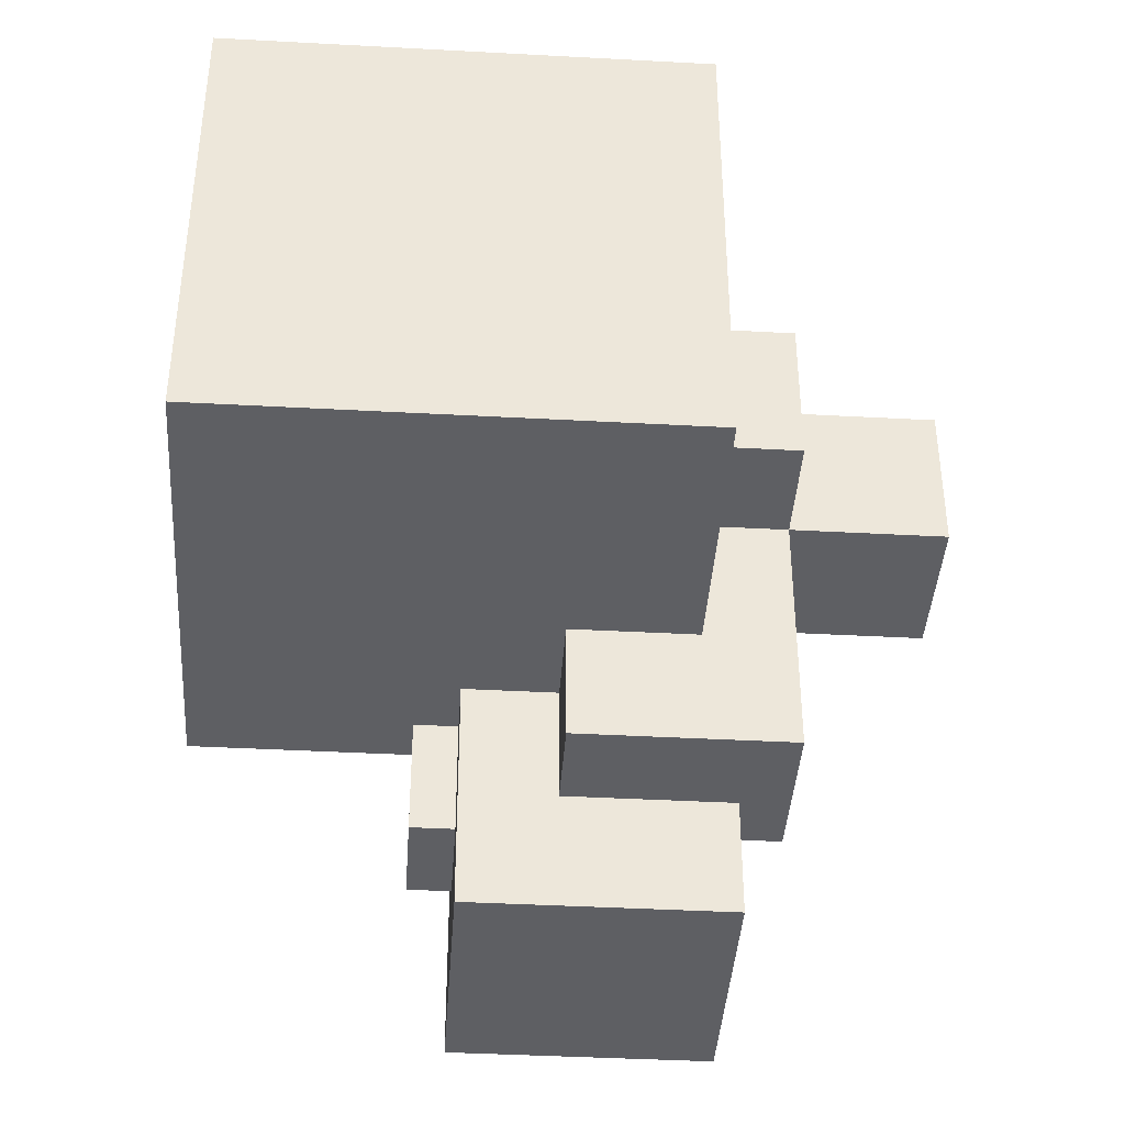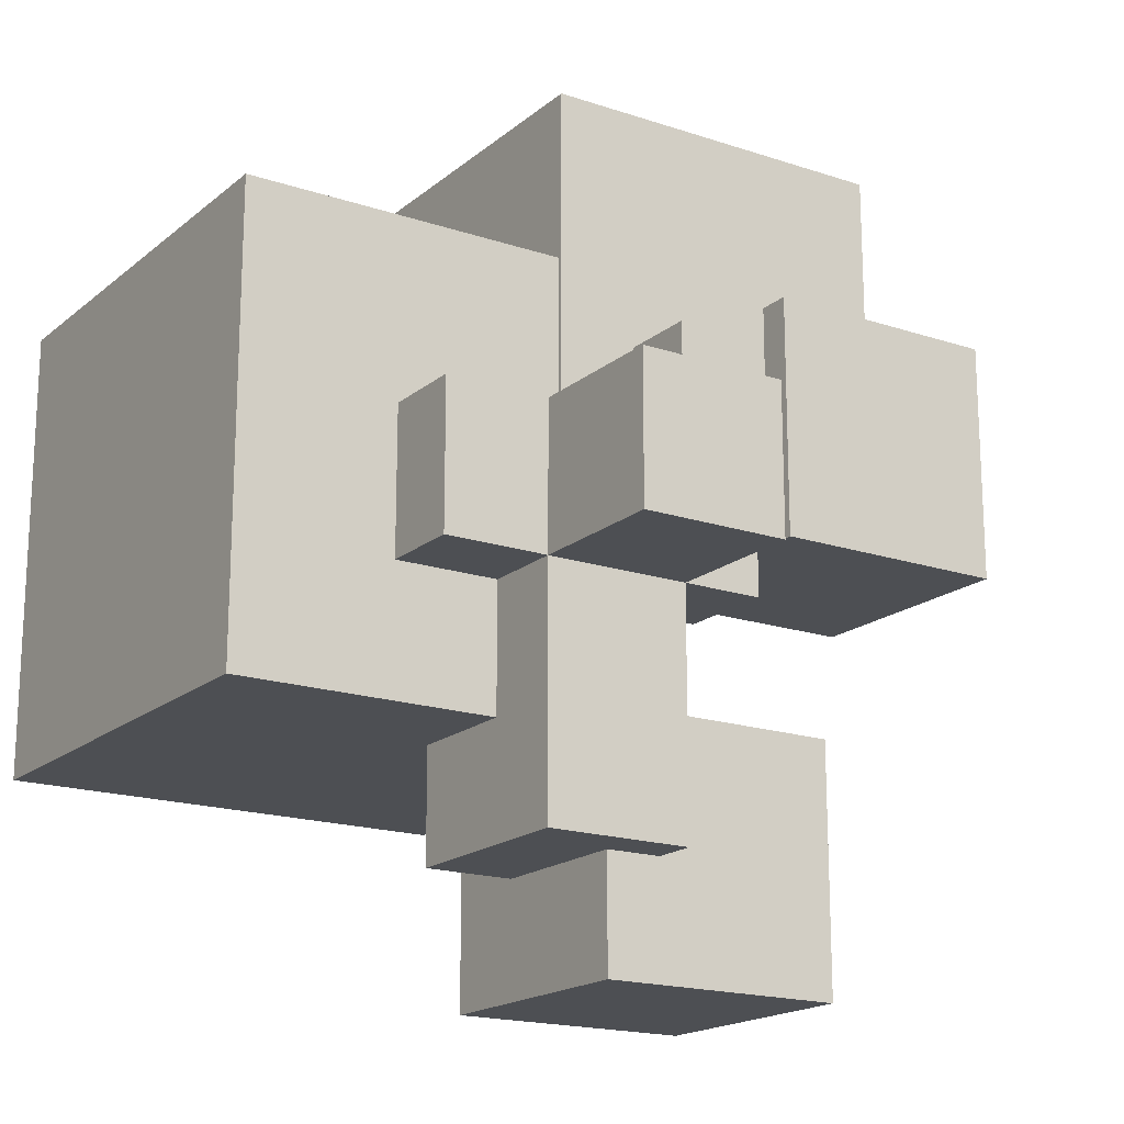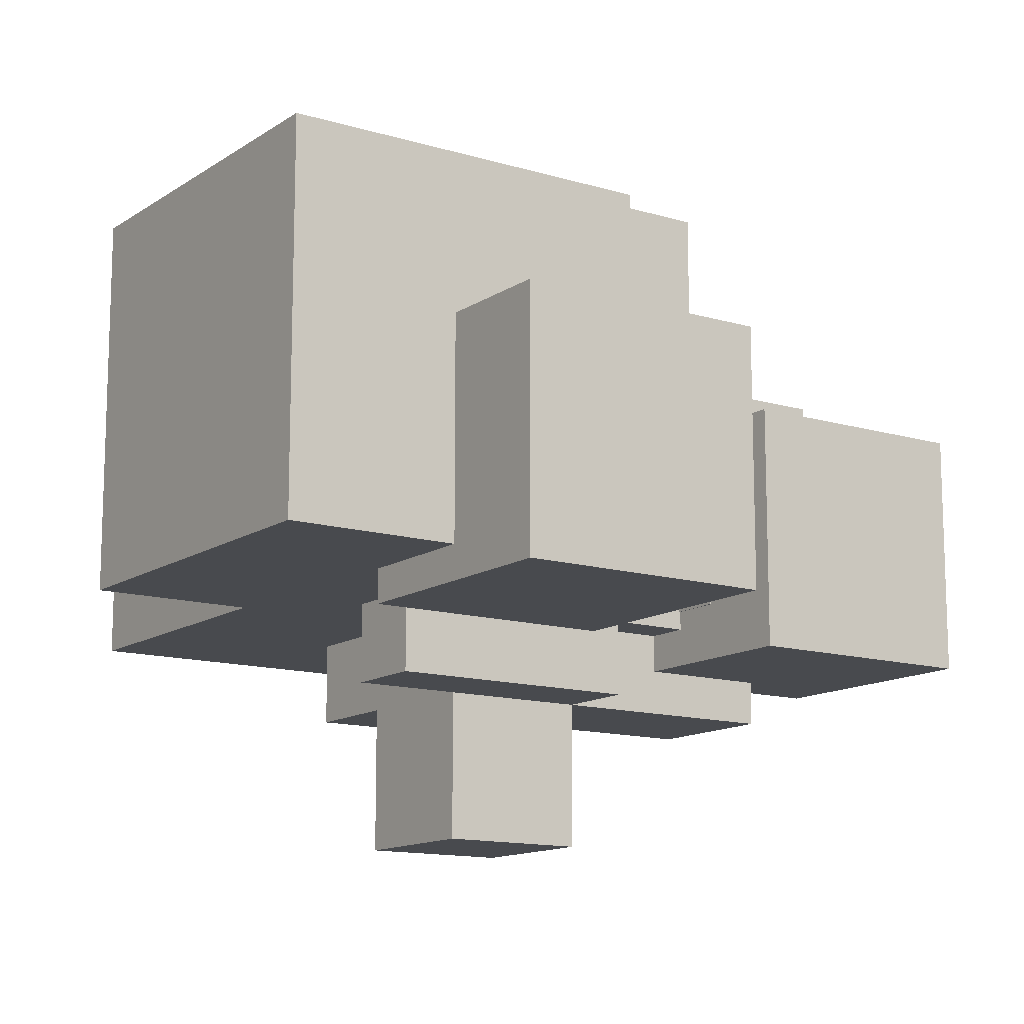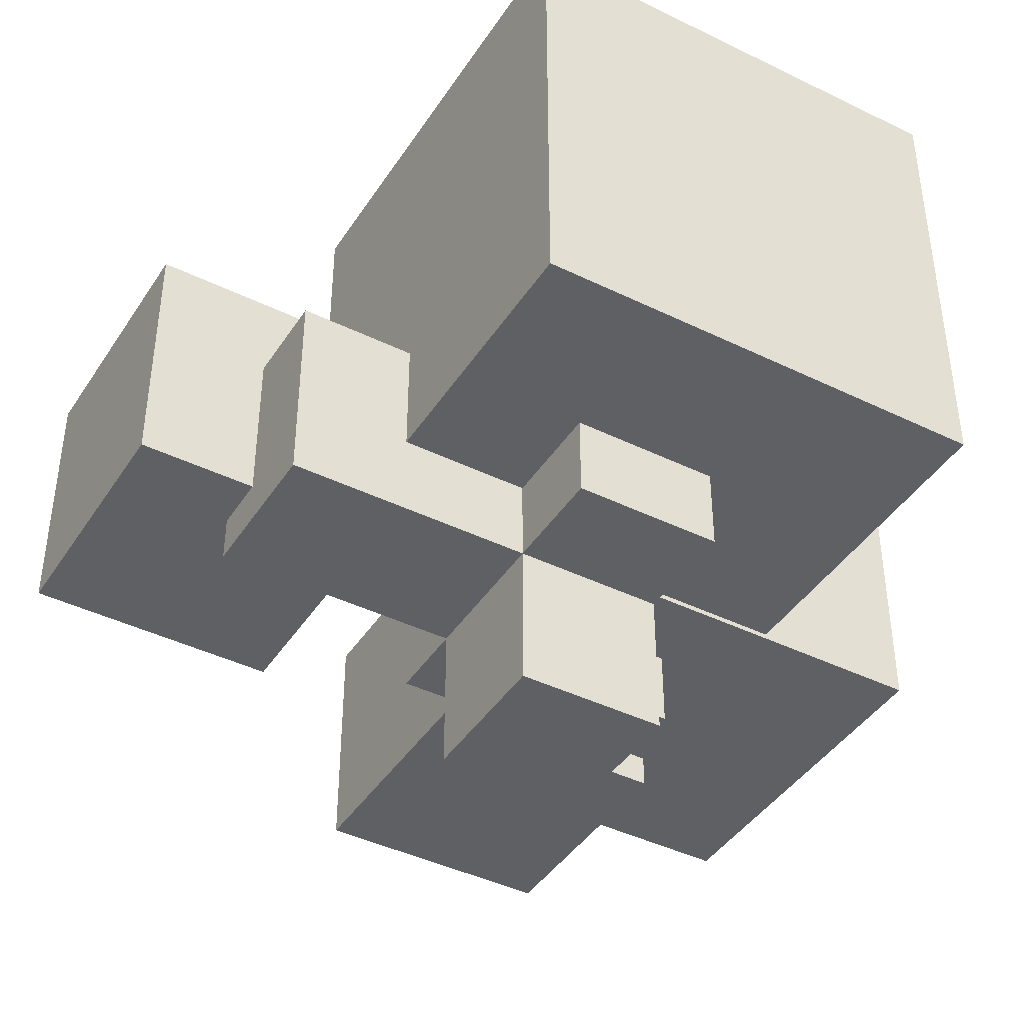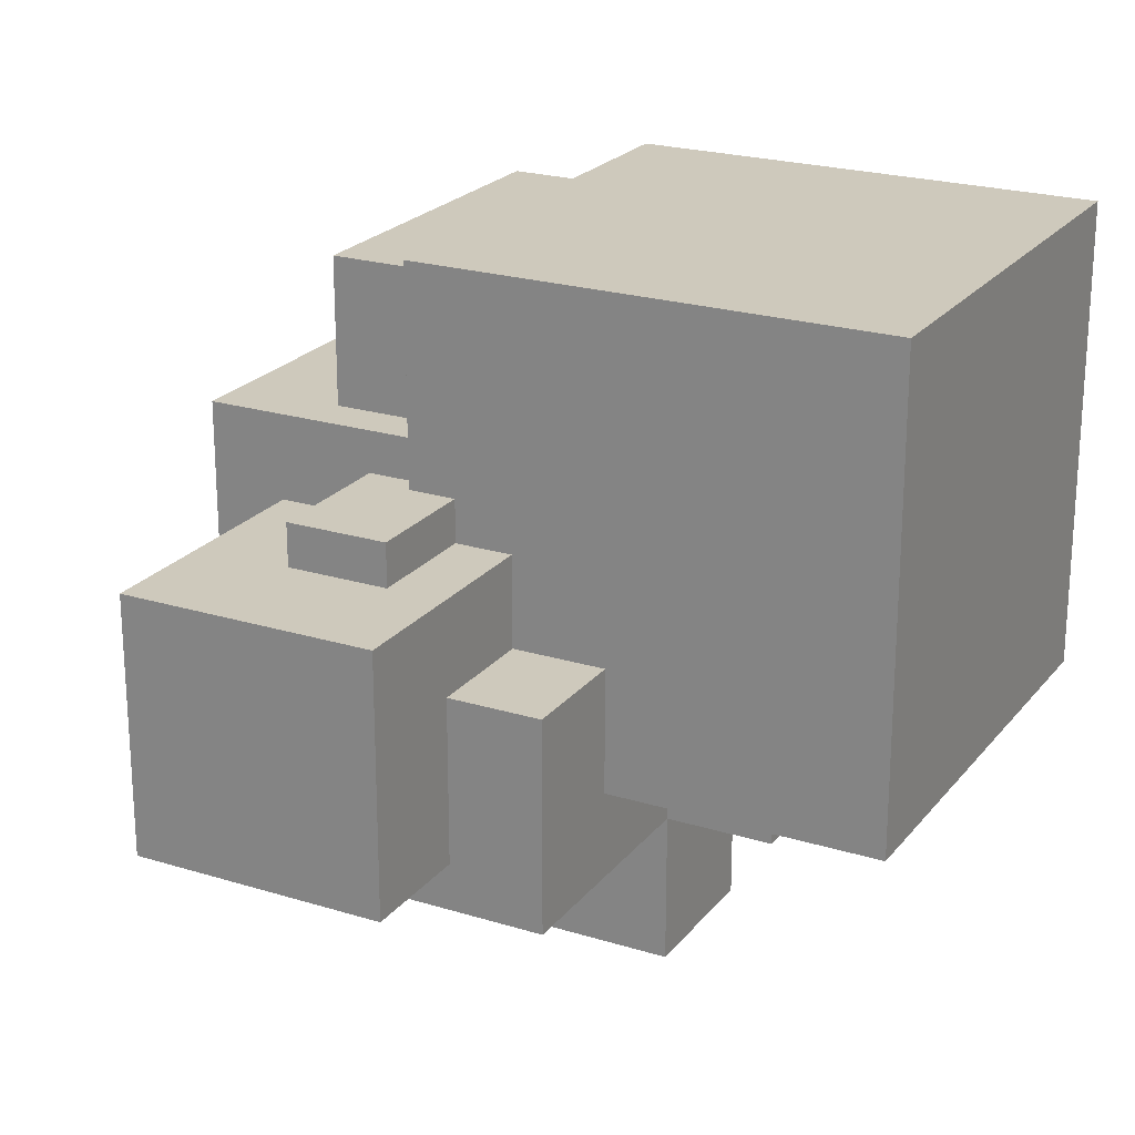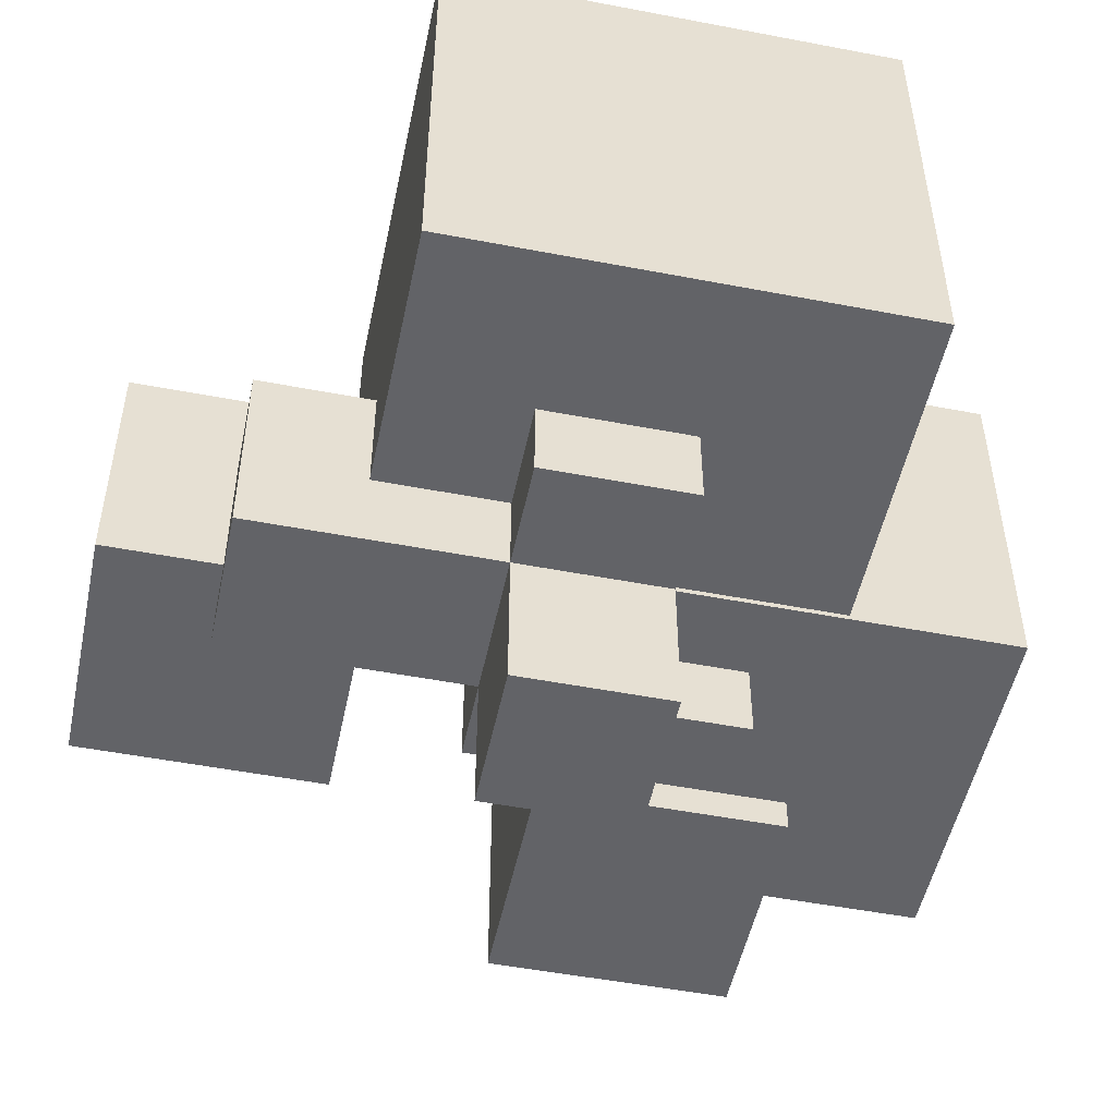
<metadata>
{"format":"obj","ext":"obj","renderer":"f3d","projection":"perspective","resolution":1024,"background":"white","views":[{"elev":-40.7,"azim":-93.8,"up":"+Z"},{"elev":-17.9,"azim":-33.1,"up":"+Z"},{"elev":-13.1,"azim":55.6,"up":"+Y"},{"elev":-42.1,"azim":-120.4,"up":"+Y"},{"elev":22.5,"azim":-152.0,"up":"+Y"},{"elev":-51.0,"azim":-101.8,"up":"+Y"}]}
</metadata>
<code>
o Cube
v -0.05 -0.05 0.05
v -0.05 0.05 0.05
v -0.05 -0.05 -0.05
v -0.05 0.05 -0.05
v 0.05 -0.05 0.05
v 0.05 0.05 0.05
v 0.05 -0.05 -0.05
v 0.05 0.05 -0.05
v -0.05 0.1199 0.05
v -0.05 0.1199 -0.05
v 0.05 0.1199 -0.05
v 0.05 0.1199 0.05
v -0.05 0.05 -0.1233
v 0.05 0.05 -0.1233
v -0.05 0.1199 -0.1233
v 0.05 0.1199 -0.1233
v -0.05 0.05 -0.2145
v 0.05 0.05 -0.2145
v -0.05 0.1199 -0.2145
v 0.05 0.1199 -0.2145
v -0.05 0.1884 -0.1233
v 0.05 0.1884 -0.1233
v -0.05 0.1884 -0.2145
v 0.05 0.1884 -0.2145
v 0.1171 0.1199 -0.2145
v 0.1171 0.1199 -0.1233
v 0.1171 0.1884 -0.2145
v 0.1171 0.1884 -0.1233
v 0.05 0.2769 -0.2145
v 0.05 0.2769 -0.1233
v 0.1171 0.2769 -0.2145
v 0.1171 0.2769 -0.1233
v -0.1218 0.05 0.05
v -0.1218 0.05 -0.05
v -0.1218 0.1199 0.05
v -0.1218 0.1199 -0.05
v -0.05 0.1669 0.05
v -0.05 0.1669 -0.05
v -0.1218 0.1669 0.05
v -0.1218 0.1669 -0.05
v -0.05 0.2067 0.05
v -0.05 0.2067 -0.05
v -0.1218 0.2067 0.05
v -0.1218 0.2067 -0.05
v 0.02539 0.1669 0.05
v 0.02539 0.1669 -0.05
v 0.02539 0.2067 0.05
v 0.02539 0.2067 -0.05
v -0.05 0.2886 0.05
v -0.05 0.2886 -0.05
v 0.02539 0.2886 0.05
v 0.02539 0.2886 -0.05
v 0.106 0.05 -0.05
v 0.106 0.05 0.05
v 0.106 0.1199 -0.05
v 0.106 0.1199 0.05
v 0.05 0.05 0.1235
v 0.05 0.1199 0.1235
v 0.106 0.05 0.1235
v 0.106 0.1199 0.1235
v 0.106 0.1644 0.05
v 0.05 0.1644 0.05
v 0.106 0.1644 0.1235
v 0.05 0.1644 0.1235
v 0.106 0.1199 0.173
v 0.05 0.1199 0.173
v 0.106 0.1644 0.173
v 0.05 0.1644 0.173
v 0.1538 0.1644 0.1235
v 0.1538 0.1199 0.1235
v 0.1538 0.1644 0.173
v 0.1538 0.1199 0.173
v 0.106 0.2343 0.1235
v 0.106 0.2343 0.173
v 0.1538 0.2343 0.1235
v 0.1538 0.2343 0.173
v 0.106 0.2708 0.1235
v 0.106 0.2708 0.173
v 0.1538 0.2708 0.1235
v 0.1538 0.2708 0.173
v 0.191 0.2343 0.1235
v 0.191 0.2343 0.173
v 0.191 0.2708 0.1235
v 0.191 0.2708 0.173
v 0.1538 0.2343 0.2069
v 0.106 0.2343 0.2069
v 0.1538 0.2708 0.2069
v 0.106 0.2708 0.2069
f 1 2 4 3
f 3 4 8 7
f 7 8 6 5
f 5 6 2 1
f 3 7 5 1
f 4 2 33 34
f 11 10 9 12
f 2 6 12 9
f 10 11 16 15
f 56 12 62 61
f 13 15 19 17
f 8 4 13 14
f 11 8 14 16
f 4 10 15 13
f 18 17 19 20
f 14 13 17 18
f 16 14 18 20
f 16 20 25 26
f 21 22 24 23
f 20 19 23 24
f 15 16 22 21
f 19 15 21 23
f 26 25 27 28
f 20 24 27 25
f 22 16 26 28
f 22 28 32 30
f 29 30 32 31
f 28 27 31 32
f 24 22 30 29
f 27 24 29 31
f 34 33 35 36
f 2 9 35 33
f 36 35 39 40
f 10 4 34 36
f 39 37 41 43
f 35 9 37 39
f 9 10 38 37
f 10 36 40 38
f 41 42 44 43
f 37 38 46 45
f 38 40 44 42
f 40 39 43 44
f 45 46 48 47
f 38 42 48 46
f 41 37 45 47
f 48 42 50 52
f 50 49 51 52
f 41 47 51 49
f 42 41 49 50
f 47 48 52 51
f 54 53 55 56
f 11 12 56 55
f 6 8 53 54
f 8 11 55 53
f 58 57 59 60
f 12 6 57 58
f 6 54 59 57
f 54 56 60 59
f 61 62 64 63
f 12 58 64 62
f 60 56 61 63
f 67 65 72 71
f 66 65 67 68
f 63 64 68 67
f 58 60 65 66
f 64 58 66 68
f 70 69 71 72
f 60 63 69 70
f 69 63 73 75
f 65 60 70 72
f 75 73 77 79
f 71 69 75 76
f 63 67 74 73
f 67 71 76 74
f 77 78 80 79
f 79 80 84 83
f 76 80 87 85
f 73 74 78 77
f 82 81 83 84
f 80 76 82 84
f 76 75 81 82
f 75 79 83 81
f 86 85 87 88
f 80 78 88 87
f 78 74 86 88
f 74 76 85 86
o Cube.004
v -0.2297 0.1069 0.1744
v -0.2297 0.4181 0.1744
v -0.2297 0.1069 -0.1368
v -0.2297 0.4181 -0.1368
v 0.08148 0.1069 0.1744
v 0.08148 0.4181 0.1744
v 0.08148 0.1069 -0.1368
v 0.08148 0.4181 -0.1368
v -0.005886 0.1033 0.2903
v -0.005886 0.3533 0.2903
v -0.005886 0.1033 0.04031
v -0.005886 0.3533 0.04031
v 0.2441 0.1033 0.2903
v 0.2441 0.3533 0.2903
v 0.2441 0.1033 0.04031
v 0.2441 0.3533 0.04031
v 0.0119 0.0808 -0.1242
v 0.0119 0.2487 -0.1242
v 0.0119 0.0808 -0.2921
v 0.0119 0.2487 -0.2921
v 0.1798 0.0808 -0.1242
v 0.1798 0.2487 -0.1242
v 0.1798 0.0808 -0.2921
v 0.1798 0.2487 -0.2921
v 0.1562 0.0808 0.1759
v 0.1562 0.2487 0.1759
v 0.1562 0.0808 0.007953
v 0.1562 0.2487 0.007953
v 0.3241 0.0808 0.1759
v 0.3241 0.2487 0.1759
v 0.3241 0.0808 0.007953
v 0.3241 0.2487 0.007953
f 89 90 92 91
f 91 92 96 95
f 95 96 94 93
f 93 94 90 89
f 91 95 93 89
f 96 92 90 94
f 97 98 100 99
f 99 100 104 103
f 103 104 102 101
f 101 102 98 97
f 99 103 101 97
f 104 100 98 102
f 105 106 108 107
f 107 108 112 111
f 111 112 110 109
f 109 110 106 105
f 107 111 109 105
f 112 108 106 110
f 113 114 116 115
f 115 116 120 119
f 119 120 118 117
f 117 118 114 113
f 115 119 117 113
f 120 116 114 118

</code>
